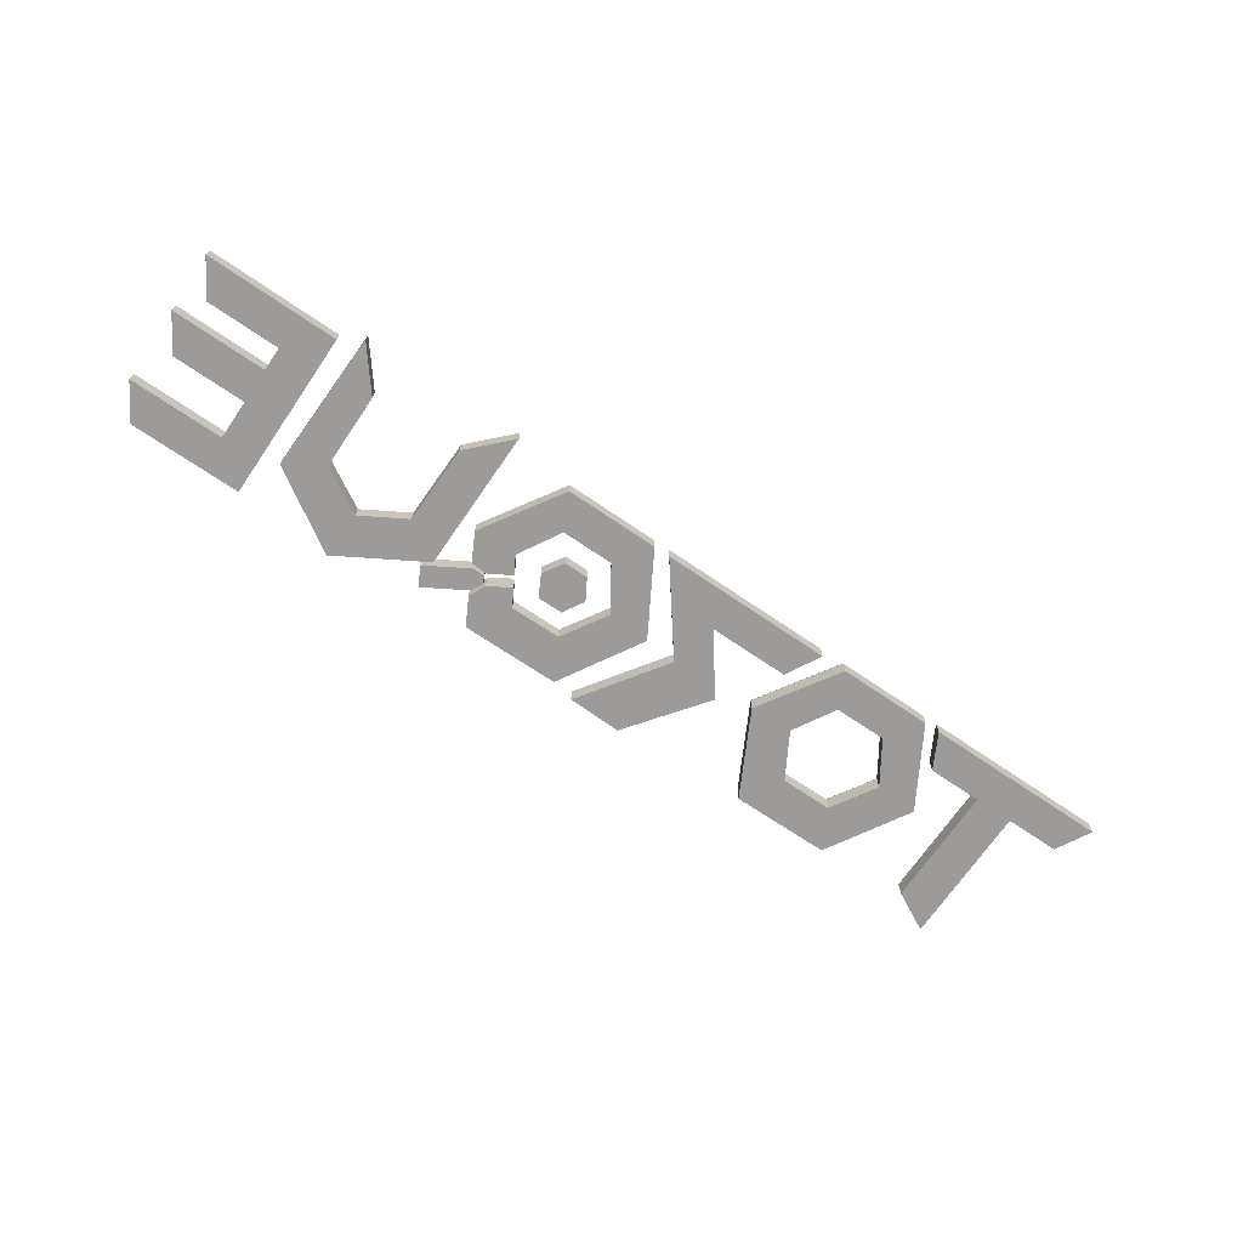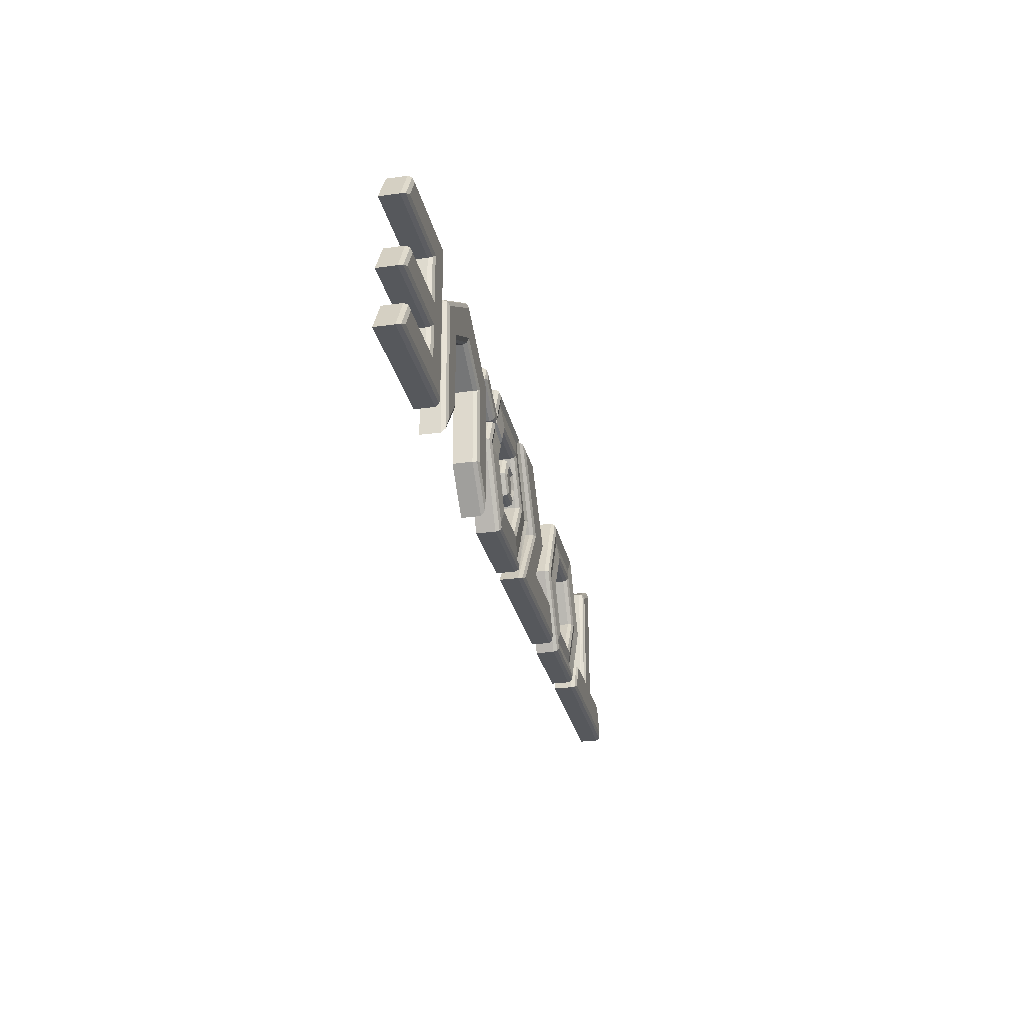
<metadata>
{"format":"obj","ext":"obj","renderer":"f3d","projection":"perspective","resolution":1024,"background":"white","views":[{"elev":-69.9,"azim":145.7,"up":"+Y"},{"elev":-27.8,"azim":102.0,"up":"+Z"}]}
</metadata>
<code>
o Plane
v -1.893 0.06291 0.2062
v -1.719 0.06291 0.1146
v -2.215 0.06291 -0.5766
v -1.397 0.06291 -0.5766
v -2.131 0.06291 -0.4207
v -1.481 0.06291 -0.4207
v -1.893 0.06291 -0.4207
v -1.719 0.06291 -0.4207
v -0.7974 0.06291 -0.5766
v -0.02964 0.06291 -0.5766
v -0.7135 0.06291 -0.4207
v -0.1478 0.06291 -0.4207
v -0.3568 0.06291 -0.4207
v 0.04192 0.06291 -0.5766
v -0.543 0.06291 -0.1704
v -0.3069 0.06291 -0.2116
v -0.2866 0.06291 0.173
v -0.04899 0.06291 0.1654
v 0.4564 0.06291 -0.5766
v 0.1475 0.06291 -0.4207
v 0.379 0.06291 -0.4207
v 0.6777 0.06291 -0.2243
v 0.4871 0.06291 -0.2325
v -0.1629 0.06291 -0.2256
v 0.02663 0.06291 -0.2337
v 0.05209 0.06291 0.1408
v 0.1475 0.06291 -0.03532
v 0.4846 0.06291 0.1433
v 0.3726 0.06291 -0.03405
v -1.327 0.06291 -0.5766
v -0.9125 0.06291 -0.5766
v -1.221 0.06291 -0.4207
v -0.9899 0.06291 -0.4207
v -0.6911 0.06291 -0.2243
v -0.8818 0.06291 -0.2325
v -1.532 0.06291 -0.2256
v -1.342 0.06291 -0.2337
v -1.317 0.06291 0.1408
v -1.221 0.06291 -0.03532
v -0.8843 0.06291 0.1433
v -0.9963 0.06291 -0.03405
v 0.4285 0.06291 -0.5332
v 0.0694 0.06291 -0.5332
v 0.4168 0.06291 -0.1107
v 0.4429 0.06291 -0.1559
v 0.6132 0.06291 -0.1015
v 0.5491 0.06291 0.02054
v 0.6117 0.06291 -0.2327
v -0.1116 0.06291 -0.2341
v 0.07505 0.06291 0.0799
v 0.4406 0.06291 0.08202
v 0.513 0.06291 -0.05148
v 0.5393 0.06291 -0.09915
v 0.5946 0.06291 -0.0879
v 0.5505 0.06291 -0.003983
v 0.5257 0.06291 -0.05349
v 0.5438 0.06291 -0.08626
v 0.7808 0.06291 0.022
v 0.7367 0.06291 0.1059
v 0.1939 0.06291 -0.3155
v 0.3009 0.06291 -0.3155
v 0.2212 0.06291 -0.2753
v 0.2809 0.06291 -0.2753
v 0.358 0.06291 -0.2246
v 0.3088 0.06291 -0.2267
v 0.1411 0.06291 -0.2249
v 0.19 0.06291 -0.227
v 0.1966 0.06291 -0.1304
v 0.2212 0.06291 -0.1758
v 0.3081 0.06291 -0.1297
v 0.2793 0.06291 -0.1755
v 2.136 0.06291 -0.5766
v 1.453 0.06291 -0.6393
v 1.546 0.06291 -0.5766
v 1.308 0.06291 -0.4573
v 1.468 0.06291 -0.02129
v 1.307 0.06291 -0.1237
v 0.7411 0.06291 -0.6449
v 0.9093 0.06291 -0.4715
v 0.7441 0.06291 -0.01797
v 0.9147 0.06291 -0.1228
v 1.117 0.06291 0.2005
v 1.109 0.06291 -0.009096
v 1.546 0.06291 -0.4207
v 2.042 0.06291 -0.4207
v 1.546 0.06291 -0.3159
v 2.136 0.06291 -0.3159
v 1.715 0.06291 -0.5766
v 1.715 0.06291 -0.4207
v 1.546 0.06291 -0.16
v 2.042 0.06291 -0.16
v 1.715 0.06291 -0.3159
v 1.715 0.06291 -0.16
v 1.546 0.06291 0.01483
v 2.136 0.06291 0.01483
v 1.546 0.06291 0.1707
v 2.042 0.06291 0.1707
v 1.715 0.06291 0.01483
v 1.715 0.06291 0.1707
v 0.4285 0.1655 -0.5332
v 0.0694 0.1655 -0.5332
v 0.6117 0.1655 -0.2327
v -0.1116 0.1655 -0.2341
v 0.07505 0.1655 0.0799
v 0.4406 0.1655 0.08202
v 0.513 0.1655 -0.05148
v 0.5393 0.1655 -0.09915
v 0.2212 0.1655 -0.2753
v 0.2809 0.1655 -0.2753
v 0.3088 0.1655 -0.2267
v 0.19 0.1655 -0.227
v 0.2212 0.1655 -0.1758
v 0.2793 0.1655 -0.1755
v -1.893 0.1497 0.2062
v -1.867 0.1755 0.1634
v -1.885 0.168 0.1936
v -1.719 0.1497 0.1146
v -1.745 0.1755 0.09903
v -1.727 0.168 0.11
v -2.215 0.1497 -0.5766
v -2.172 0.1755 -0.5508
v -2.203 0.168 -0.5691
v -1.397 0.1497 -0.5766
v -1.44 0.1755 -0.5508
v -1.41 0.168 -0.5691
v -2.131 0.1497 -0.4207
v -2.102 0.1755 -0.4207
v -2.12 0.1653 -0.4207
v -1.51 0.1755 -0.4207
v -1.481 0.1497 -0.4207
v -1.492 0.1653 -0.4207
v -1.867 0.1755 -0.4207
v -1.893 0.1497 -0.4207
v -1.883 0.1653 -0.4207
v -1.745 0.1755 -0.4207
v -1.719 0.1497 -0.4207
v -1.73 0.1653 -0.4207
v -0.7974 0.1497 -0.5766
v -0.7543 0.1755 -0.5508
v -0.7848 0.168 -0.5691
v -0.02964 0.1497 -0.5766
v -0.08157 0.1755 -0.5508
v -0.04485 0.168 -0.5691
v -0.7135 0.1497 -0.4207
v -0.6842 0.1755 -0.4207
v -0.7019 0.1653 -0.4207
v -0.1683 0.1755 -0.4363
v -0.1478 0.1497 -0.4207
v -0.1538 0.168 -0.4253
v -0.3568 0.1497 -0.4207
v -0.3291 0.1755 -0.4207
v -0.343 0.168 -0.4207
v 0.04192 0.1497 -0.5766
v 0.05478 0.1755 -0.5563
v 0.04568 0.168 -0.5707
v -0.543 0.1497 -0.1704
v -0.5114 0.1755 -0.1759
v -0.5338 0.168 -0.172
v -0.3069 0.1497 -0.2116
v -0.3383 0.1755 -0.2061
v -0.3161 0.168 -0.21
v -0.2706 0.1755 0.1467
v -0.2866 0.1497 0.173
v -0.2819 0.168 0.1653
v -0.04899 0.1497 0.1654
v -0.1004 0.1755 0.1412
v -0.06406 0.168 0.1583
v 0.4431 0.1755 -0.5559
v 0.4564 0.1497 -0.5766
v 0.4525 0.168 -0.5706
v 0.1302 0.1755 -0.4456
v 0.1475 0.1497 -0.4207
v 0.1424 0.168 -0.428
v 0.379 0.1497 -0.4207
v 0.3901 0.1755 -0.4461
v 0.3822 0.168 -0.4281
v 0.6491 0.1755 -0.2279
v 0.6777 0.1497 -0.2243
v 0.6694 0.168 -0.2254
v 0.4871 0.1497 -0.2325
v 0.5132 0.1755 -0.2325
v 0.4947 0.168 -0.2325
v -0.1629 0.1497 -0.2256
v -0.1365 0.1755 -0.2299
v -0.1551 0.168 -0.2268
v -0.006254 0.1755 -0.2338
v 0.02663 0.1497 -0.2337
v 0.017 0.168 -0.2338
v 0.05209 0.1497 0.1408
v 0.06306 0.1755 0.1117
v 0.0553 0.168 0.1322
v 0.1309 0.1755 -0.008964
v 0.1475 0.1497 -0.03532
v 0.1426 0.168 -0.0276
v 0.4846 0.1497 0.1433
v 0.464 0.1755 0.1146
v 0.4785 0.168 0.1349
v 0.3881 0.1755 -0.0076
v 0.3726 0.1497 -0.03405
v 0.3771 0.168 -0.0263
v -1.327 0.1497 -0.5766
v -1.311 0.1755 -0.5527
v -1.322 0.168 -0.5696
v -0.9247 0.1755 -0.552
v -0.9125 0.1497 -0.5766
v -0.916 0.168 -0.5694
v -1.237 0.1755 -0.4442
v -1.221 0.1497 -0.4207
v -1.226 0.168 -0.4276
v -0.9899 0.1497 -0.4207
v -0.9776 0.1755 -0.4454
v -0.9863 0.168 -0.428
v -0.7204 0.1755 -0.2255
v -0.6911 0.1497 -0.2243
v -0.6997 0.168 -0.2247
v -0.8818 0.1497 -0.2325
v -0.8533 0.1755 -0.2313
v -0.8734 0.168 -0.2321
v -1.532 0.1497 -0.2256
v -1.502 0.1755 -0.2269
v -1.523 0.168 -0.2259
v -1.373 0.1755 -0.2324
v -1.342 0.1497 -0.2337
v -1.351 0.168 -0.2334
v -1.317 0.1497 0.1408
v -1.302 0.1755 0.114
v -1.313 0.168 0.1329
v -1.236 0.1755 -0.009257
v -1.221 0.1497 -0.03532
v -1.226 0.168 -0.02769
v -0.8843 0.1497 0.1433
v -0.9009 0.1755 0.117
v -0.8892 0.168 0.1356
v -0.9804 0.1755 -0.00889
v -0.9963 0.1497 -0.03405
v -0.9916 0.168 -0.02668
v 0.4168 0.1497 -0.1107
v 0.4395 0.1755 -0.09672
v 0.4234 0.168 -0.1066
v 0.4625 0.1755 -0.1443
v 0.4429 0.1497 -0.1559
v 0.4486 0.168 -0.1525
v 0.6132 0.1497 -0.1015
v 0.5822 0.1755 -0.1005
v 0.6041 0.168 -0.1012
v 0.5318 0.1755 -0.01391
v 0.5491 0.1497 0.02054
v 0.544 0.168 0.01045
v 0.5818 0.1755 -0.06356
v 0.5946 0.1497 -0.0879
v 0.5909 0.168 -0.08077
v 0.5505 0.1497 -0.003983
v 0.5636 0.1755 -0.02894
v 0.5543 0.168 -0.01129
v 0.5532 0.1755 -0.04994
v 0.5257 0.1497 -0.05349
v 0.5338 0.168 -0.05245
v 0.5438 0.1497 -0.08626
v 0.5603 0.1755 -0.0628
v 0.5486 0.168 -0.07938
v 0.7808 0.1497 0.022
v 0.7457 0.1755 0.03315
v 0.7705 0.168 0.02527
v 0.7275 0.1755 0.0679
v 0.7367 0.1497 0.1059
v 0.734 0.168 0.09478
v 0.1939 0.1497 -0.3155
v 0.2102 0.1755 -0.2915
v 0.1987 0.168 -0.3085
v 0.2886 0.1755 -0.2908
v 0.3009 0.1497 -0.3155
v 0.2973 0.168 -0.3083
v 0.3288 0.1755 -0.2258
v 0.358 0.1497 -0.2246
v 0.3494 0.168 -0.2249
v 0.1411 0.1497 -0.2249
v 0.1712 0.1755 -0.2262
v 0.1499 0.168 -0.2253
v 0.1966 0.1497 -0.1304
v 0.211 0.1755 -0.1571
v 0.2008 0.168 -0.1382
v 0.3081 0.1497 -0.1297
v 0.2915 0.1755 -0.1561
v 0.3033 0.168 -0.1374
v 2.09 0.1755 -0.5508
v 2.136 0.1497 -0.5766
v 2.122 0.168 -0.5691
v 1.43 0.1755 -0.569
v 1.453 0.1497 -0.6393
v 1.446 0.168 -0.6187
v 1.572 0.1755 -0.5508
v 1.546 0.1497 -0.5766
v 1.553 0.168 -0.5691
v 1.308 0.1497 -0.4573
v 1.333 0.1755 -0.448
v 1.315 0.168 -0.4545
v 1.443 0.1755 -0.03725
v 1.468 0.1497 -0.02129
v 1.461 0.168 -0.02596
v 1.307 0.1497 -0.1237
v 1.333 0.1755 -0.1074
v 1.315 0.168 -0.1189
v 0.7411 0.1497 -0.6449
v 0.7667 0.1755 -0.5814
v 0.7486 0.168 -0.6263
v 0.8844 0.1755 -0.4601
v 0.9093 0.1497 -0.4715
v 0.902 0.168 -0.4682
v 0.7441 0.1497 -0.01797
v 0.7693 0.1755 -0.03349
v 0.7515 0.168 -0.02251
v 0.8899 0.1755 -0.1075
v 0.9147 0.1497 -0.1228
v 0.9074 0.168 -0.1183
v 1.117 0.1497 0.2005
v 1.116 0.1755 0.1695
v 1.117 0.168 0.1914
v 1.11 0.1755 0.02126
v 1.109 0.1497 -0.009096
v 1.109 0.168 -0.000204
v 1.546 0.1497 -0.4207
v 1.572 0.1755 -0.4207
v 1.553 0.168 -0.4207
v 2.027 0.1755 -0.4465
v 2.042 0.1497 -0.4207
v 2.037 0.168 -0.4283
v 1.572 0.1755 -0.3159
v 1.546 0.1497 -0.3159
v 1.553 0.168 -0.3159
v 2.09 0.1755 -0.2901
v 2.136 0.1497 -0.3159
v 2.122 0.168 -0.3083
v 1.715 0.1497 -0.5766
v 1.715 0.1755 -0.5508
v 1.715 0.168 -0.5691
v 1.689 0.1755 -0.4465
v 1.715 0.1497 -0.4207
v 1.708 0.168 -0.4283
v 1.546 0.1497 -0.16
v 1.572 0.1755 -0.16
v 1.553 0.168 -0.16
v 2.027 0.1755 -0.1858
v 2.042 0.1497 -0.16
v 2.037 0.168 -0.1675
v 1.715 0.1497 -0.3159
v 1.689 0.1755 -0.2901
v 1.708 0.168 -0.3083
v 1.689 0.1755 -0.1858
v 1.715 0.1497 -0.16
v 1.708 0.168 -0.1675
v 1.572 0.1755 0.01483
v 1.546 0.1497 0.01483
v 1.553 0.168 0.01483
v 2.09 0.1755 0.04063
v 2.136 0.1497 0.01483
v 2.122 0.168 0.02239
v 1.572 0.1755 0.1449
v 1.546 0.1497 0.1707
v 1.553 0.168 0.1632
v 2.027 0.1755 0.1449
v 2.042 0.1497 0.1707
v 2.037 0.168 0.1632
v 1.715 0.1497 0.01483
v 1.689 0.1755 0.04063
v 1.708 0.168 0.02239
v 1.715 0.1497 0.1707
v 1.715 0.1755 0.1449
v 1.715 0.168 0.1632
v -1.274 0.1655 -0.4984
v -1.437 0.1655 -0.2296
v -0.9512 0.1655 -0.4987
v -0.7868 0.1655 -0.2284
v -0.9407 0.1655 0.05404
v -1.269 0.1655 0.05239
f 5 4 6
f 7 6 8
f 7 2 1
f 9 12 11
f 12 13 11
f 16 13 12
f 16 17 15
f 14 42 43
f 48 21 42
f 49 14 43
f 50 24 49
f 51 26 50
f 53 23 48
f 32 31 33
f 31 35 33
f 37 30 32
f 39 36 37
f 41 38 39
f 34 41 35
f 47 51 52
f 52 29 44
f 46 48 22
f 27 51 50
f 25 50 49
f 25 43 20
f 19 48 42
f 20 42 21
f 56 54 55
f 58 55 54
f 62 61 63
f 61 65 63
f 67 60 62
f 69 66 67
f 71 68 69
f 64 71 65
f 69 67 62
f 76 75 73
f 79 80 78
f 83 80 81
f 76 83 77
f 88 85 89
f 74 89 84
f 92 91 93
f 86 93 90
f 98 97 99
f 94 99 96
f 98 90 93
f 92 84 89
f 5 120 3
f 7 126 5
f 2 114 1
f 11 138 9
f 13 144 11
f 12 159 16
f 17 156 15
f 14 169 19
f 23 174 21
f 24 153 14
f 26 183 24
f 28 189 26
f 45 180 23
f 30 205 31
f 31 214 34
f 36 201 30
f 38 219 36
f 40 225 38
f 34 231 40
f 47 195 28
f 202 370 369
f 22 243 46
f 246 105 196
f 190 105 104
f 175 102 100
f 21 172 20
f 20 187 25
f 54 261 58
f 255 249 259
f 60 271 61
f 61 274 64
f 66 267 60
f 68 276 66
f 70 279 68
f 64 282 70
f 112 113 108
f 73 298 76
f 80 303 78
f 82 309 80
f 76 315 82
f 72 325 85
f 74 333 88
f 87 343 91
f 92 331 87
f 95 361 97
f 98 355 95
f 94 339 90
f 86 321 84
f 107 243 244
f 27 199 29
f 147 145 151
f 81 319 83
f 29 237 44
f 192 105 198
f 147 139 145
f 322 346 336
f 273 113 283
f 106 198 105
f 10 148 12
f 78 307 79
f 181 107 102
f 83 300 77
f 108 270 268
f 184 104 103
f 371 217 372
f 151 160 147
f 240 242 241
f 160 162 166
f 77 294 75
f 280 113 112
f 246 248 247
f 32 223 37
f 90 328 86
f 154 103 101
f 348 327 340
f 372 234 373
f 342 346 348
f 88 286 72
f 33 208 32
f 19 178 22
f 89 345 92
f 16 165 18
f 369 204 202
f 18 163 17
f 277 112 111
f 35 210 33
f 93 363 98
f 15 150 13
f 97 366 99
f 295 297 288
f 59 252 55
f 37 229 39
f 171 100 101
f 357 364 351
f 336 291 322
f 226 373 374
f 360 364 367
f 118 132 115
f 55 256 56
f 102 244 177
f 99 358 96
f 8 117 2
f 297 318 316
f 58 265 59
f 39 235 41
f 168 102 177
f 132 129 127
f 84 292 74
f 268 111 108
f 237 238 52
f 129 121 127
f 306 310 312
f 57 250 54
f 220 374 370
f 100 154 101
f 4 130 6
f 324 334 336
f 56 258 57
f 41 216 35
f 101 186 171
f 96 352 94
f 9 141 10
f 75 289 73
f 91 349 93
f 270 110 273
f 25 193 27
f 340 364 348
f 6 136 8
f 79 313 81
f 186 104 192
f 85 337 89
f 3 123 4
f 310 318 312
f 253 262 249
f 133 116 134
f 134 115 132
f 117 116 114
f 119 115 116
f 130 125 131
f 131 124 129
f 120 125 123
f 122 124 125
f 126 122 120
f 128 121 122
f 136 131 137
f 137 129 135
f 133 128 126
f 134 127 128
f 136 119 117
f 137 118 119
f 142 149 143
f 143 148 141
f 142 140 139
f 143 138 140
f 139 146 145
f 140 144 146
f 150 146 144
f 152 145 146
f 168 155 154
f 170 153 155
f 150 158 152
f 152 157 151
f 166 164 167
f 167 163 165
f 163 158 156
f 164 157 158
f 159 167 165
f 161 166 167
f 159 149 161
f 161 147 160
f 175 173 176
f 176 172 174
f 174 182 176
f 176 181 175
f 169 179 178
f 170 177 179
f 153 185 155
f 155 184 154
f 187 173 188
f 188 171 186
f 183 191 185
f 185 190 184
f 187 194 193
f 188 192 194
f 189 197 191
f 191 196 190
f 193 200 199
f 194 198 200
f 202 206 203
f 203 205 201
f 211 209 212
f 212 208 210
f 217 212 218
f 218 210 216
f 213 206 204
f 215 205 206
f 220 203 221
f 221 201 219
f 207 224 209
f 209 223 208
f 226 221 227
f 227 219 225
f 222 230 224
f 224 229 223
f 232 227 233
f 233 225 231
f 228 236 230
f 230 235 229
f 217 236 234
f 218 235 236
f 232 215 213
f 233 214 215
f 247 197 195
f 248 196 197
f 199 239 237
f 200 238 239
f 243 179 245
f 245 177 244
f 180 242 182
f 182 240 181
f 256 254 257
f 257 253 255
f 250 260 251
f 251 259 249
f 259 257 255
f 260 256 257
f 264 263 262
f 266 261 263
f 250 263 261
f 251 262 263
f 252 266 254
f 254 264 253
f 268 272 269
f 269 271 267
f 273 272 270
f 275 271 272
f 277 269 278
f 278 267 276
f 280 278 281
f 281 276 279
f 283 281 284
f 284 279 282
f 283 275 273
f 284 274 275
f 294 290 289
f 296 288 290
f 291 323 322
f 293 321 323
f 295 302 301
f 296 300 302
f 288 299 290
f 290 298 289
f 307 305 308
f 308 304 306
f 285 335 334
f 287 333 335
f 285 326 287
f 287 325 286
f 304 311 310
f 305 309 311
f 306 314 308
f 308 313 307
f 316 311 317
f 317 309 315
f 312 320 314
f 314 319 313
f 301 320 318
f 302 319 320
f 316 299 297
f 317 298 299
f 291 335 293
f 293 333 292
f 324 338 326
f 326 337 325
f 327 341 340
f 329 339 341
f 330 347 346
f 332 345 347
f 330 344 332
f 332 343 331
f 342 350 344
f 344 349 343
f 357 368 367
f 359 366 368
f 357 353 359
f 359 352 358
f 354 365 364
f 356 363 365
f 354 362 356
f 356 361 355
f 360 368 362
f 362 366 361
f 364 350 348
f 365 349 350
f 352 341 339
f 353 340 341
f 346 338 336
f 347 337 338
f 328 323 321
f 329 322 323
f 1 133 7
f 370 228 222
f 374 234 228
f 207 371 369
f 213 373 232
f 204 372 213
f 369 222 207
f 5 3 4
f 7 5 6
f 7 8 2
f 9 10 12
f 16 15 13
f 16 18 17
f 14 19 42
f 48 23 21
f 49 24 14
f 50 26 24
f 51 28 26
f 53 45 23
f 32 30 31
f 31 34 35
f 37 36 30
f 39 38 36
f 41 40 38
f 34 40 41
f 47 28 51
f 52 51 29
f 46 53 48
f 27 29 51
f 25 27 50
f 25 49 43
f 19 22 48
f 20 43 42
f 56 57 54
f 58 59 55
f 62 60 61
f 61 64 65
f 67 66 60
f 69 68 66
f 71 70 68
f 64 70 71
f 62 63 71
f 63 65 71
f 71 69 62
f 76 77 75
f 79 81 80
f 83 82 80
f 76 82 83
f 88 72 85
f 74 88 89
f 92 87 91
f 86 92 93
f 98 95 97
f 94 98 99
f 98 94 90
f 92 86 84
f 5 126 120
f 7 133 126
f 2 117 114
f 11 144 138
f 13 150 144
f 12 148 159
f 17 163 156
f 14 153 169
f 23 180 174
f 24 183 153
f 26 189 183
f 28 195 189
f 45 241 180
f 30 201 205
f 31 205 214
f 36 219 201
f 38 225 219
f 40 231 225
f 34 214 231
f 47 247 195
f 202 220 370
f 22 178 243
f 246 106 105
f 190 196 105
f 175 181 102
f 21 174 172
f 20 172 187
f 54 250 261
f 255 253 249
f 60 267 271
f 61 271 274
f 66 276 267
f 68 279 276
f 70 282 279
f 64 274 282
f 110 109 113
f 109 108 113
f 108 111 112
f 73 289 298
f 80 309 303
f 82 315 309
f 76 298 315
f 72 286 325
f 74 292 333
f 87 331 343
f 92 345 331
f 95 355 361
f 98 363 355
f 94 352 339
f 86 328 321
f 107 53 243
f 53 46 243
f 243 245 244
f 27 193 199
f 81 313 319
f 29 199 237
f 192 104 105
f 147 142 139
f 322 327 346
f 273 110 113
f 106 238 198
f 10 141 148
f 78 303 307
f 181 240 107
f 83 319 300
f 108 109 270
f 184 190 104
f 371 211 217
f 151 157 160
f 241 45 53
f 53 107 241
f 107 240 241
f 160 157 162
f 77 300 294
f 280 283 113
f 247 47 52
f 52 106 247
f 106 246 247
f 32 208 223
f 90 339 328
f 154 184 103
f 348 346 327
f 372 217 234
f 342 330 346
f 88 333 286
f 33 210 208
f 19 169 178
f 89 337 345
f 16 159 165
f 369 371 204
f 18 165 163
f 277 280 112
f 35 216 210
f 93 349 363
f 15 156 150
f 97 361 366
f 295 301 297
f 59 265 252
f 37 223 229
f 171 175 100
f 357 367 364
f 336 334 291
f 226 232 373
f 360 354 364
f 118 135 132
f 55 252 256
f 102 107 244
f 99 366 358
f 8 136 117
f 297 301 318
f 58 261 265
f 39 229 235
f 168 100 102
f 132 135 129
f 84 321 292
f 268 277 111
f 106 52 238
f 52 44 237
f 237 239 238
f 129 124 121
f 306 304 310
f 57 258 250
f 220 226 374
f 100 168 154
f 4 123 130
f 324 285 334
f 56 256 258
f 41 235 216
f 101 103 186
f 96 358 352
f 9 138 141
f 75 294 289
f 91 343 349
f 270 109 110
f 25 187 193
f 340 351 364
f 6 130 136
f 79 307 313
f 186 103 104
f 85 325 337
f 3 120 123
f 310 316 318
f 253 264 262
f 133 114 116
f 134 116 115
f 117 119 116
f 119 118 115
f 130 123 125
f 131 125 124
f 120 122 125
f 122 121 124
f 126 128 122
f 128 127 121
f 136 130 131
f 137 131 129
f 133 134 128
f 134 132 127
f 136 137 119
f 137 135 118
f 142 147 149
f 143 149 148
f 142 143 140
f 143 141 138
f 139 140 146
f 140 138 144
f 150 152 146
f 152 151 145
f 168 170 155
f 170 169 153
f 150 156 158
f 152 158 157
f 166 162 164
f 167 164 163
f 163 164 158
f 164 162 157
f 159 161 167
f 161 160 166
f 159 148 149
f 161 149 147
f 175 171 173
f 176 173 172
f 174 180 182
f 176 182 181
f 169 170 179
f 170 168 177
f 153 183 185
f 155 185 184
f 187 172 173
f 188 173 171
f 183 189 191
f 185 191 190
f 187 188 194
f 188 186 192
f 189 195 197
f 191 197 196
f 193 194 200
f 194 192 198
f 202 204 206
f 203 206 205
f 211 207 209
f 212 209 208
f 217 211 212
f 218 212 210
f 213 215 206
f 215 214 205
f 220 202 203
f 221 203 201
f 207 222 224
f 209 224 223
f 226 220 221
f 227 221 219
f 222 228 230
f 224 230 229
f 232 226 227
f 233 227 225
f 228 234 236
f 230 236 235
f 217 218 236
f 218 216 235
f 232 233 215
f 233 231 214
f 247 248 197
f 248 246 196
f 199 200 239
f 200 198 238
f 243 178 179
f 245 179 177
f 180 241 242
f 182 242 240
f 256 252 254
f 257 254 253
f 250 258 260
f 251 260 259
f 259 260 257
f 260 258 256
f 264 266 263
f 266 265 261
f 250 251 263
f 251 249 262
f 252 265 266
f 254 266 264
f 268 270 272
f 269 272 271
f 273 275 272
f 275 274 271
f 277 268 269
f 278 269 267
f 280 277 278
f 281 278 276
f 283 280 281
f 284 281 279
f 283 284 275
f 284 282 274
f 294 296 290
f 296 295 288
f 291 293 323
f 293 292 321
f 295 296 302
f 296 294 300
f 288 297 299
f 290 299 298
f 307 303 305
f 308 305 304
f 285 287 335
f 287 286 333
f 285 324 326
f 287 326 325
f 304 305 311
f 305 303 309
f 306 312 314
f 308 314 313
f 316 310 311
f 317 311 309
f 312 318 320
f 314 320 319
f 301 302 320
f 302 300 319
f 316 317 299
f 317 315 298
f 291 334 335
f 293 335 333
f 324 336 338
f 326 338 337
f 327 329 341
f 329 328 339
f 330 332 347
f 332 331 345
f 330 342 344
f 332 344 343
f 342 348 350
f 344 350 349
f 357 359 368
f 359 358 366
f 357 351 353
f 359 353 352
f 354 356 365
f 356 355 363
f 354 360 362
f 356 362 361
f 360 367 368
f 362 368 366
f 364 365 350
f 365 363 349
f 352 353 341
f 353 351 340
f 346 347 338
f 347 345 337
f 328 329 323
f 329 327 322
f 1 114 133
f 370 374 228
f 374 373 234
f 207 211 371
f 213 372 373
f 204 371 372
f 369 370 222

</code>
